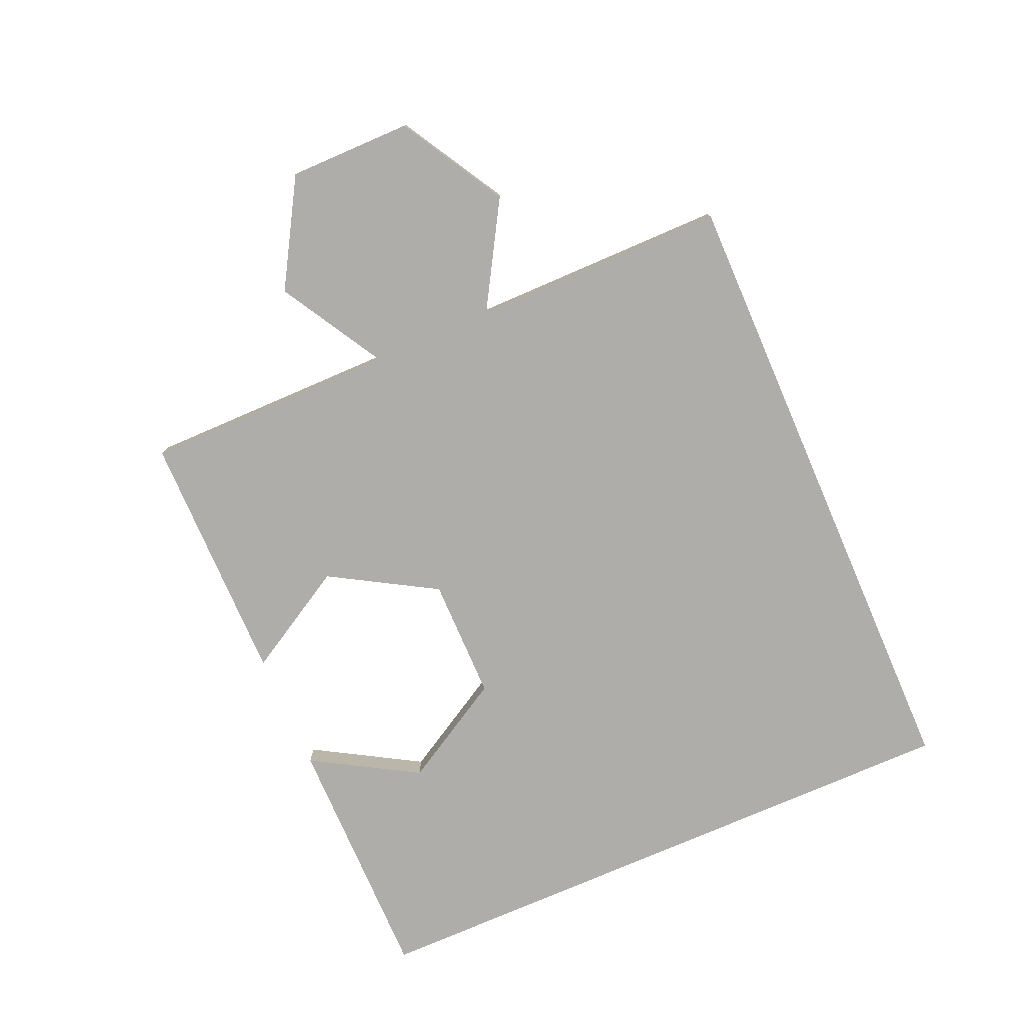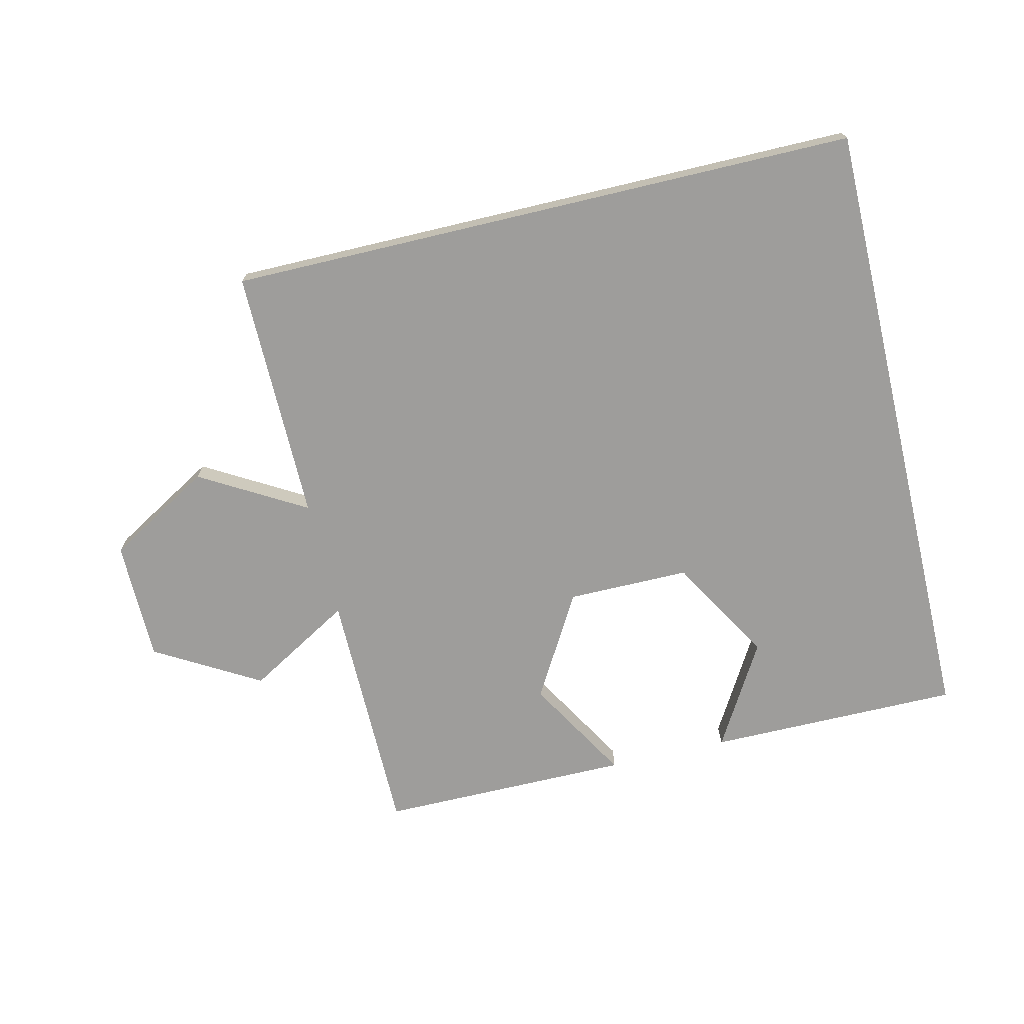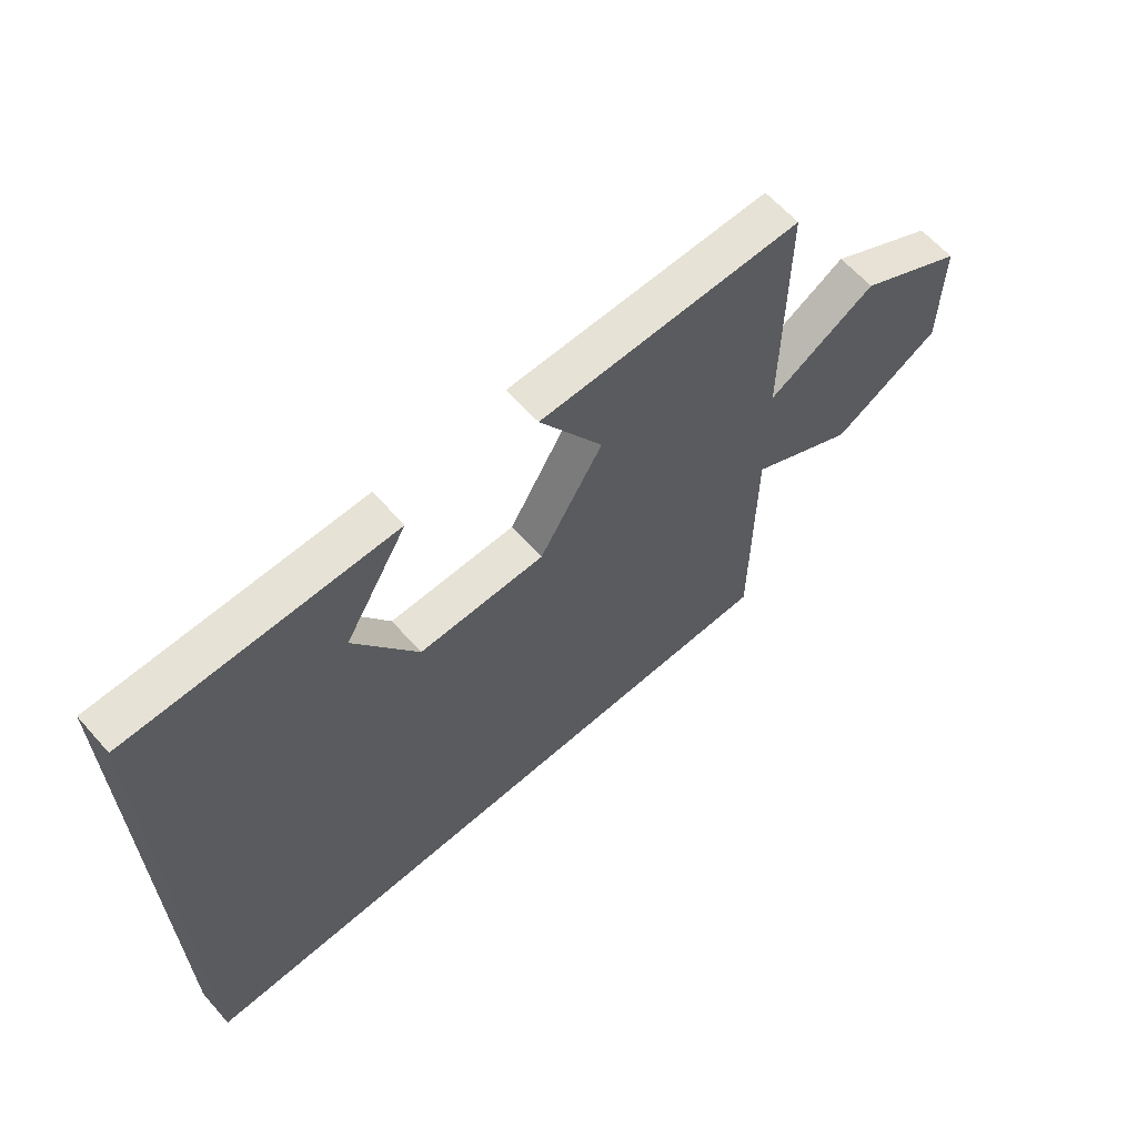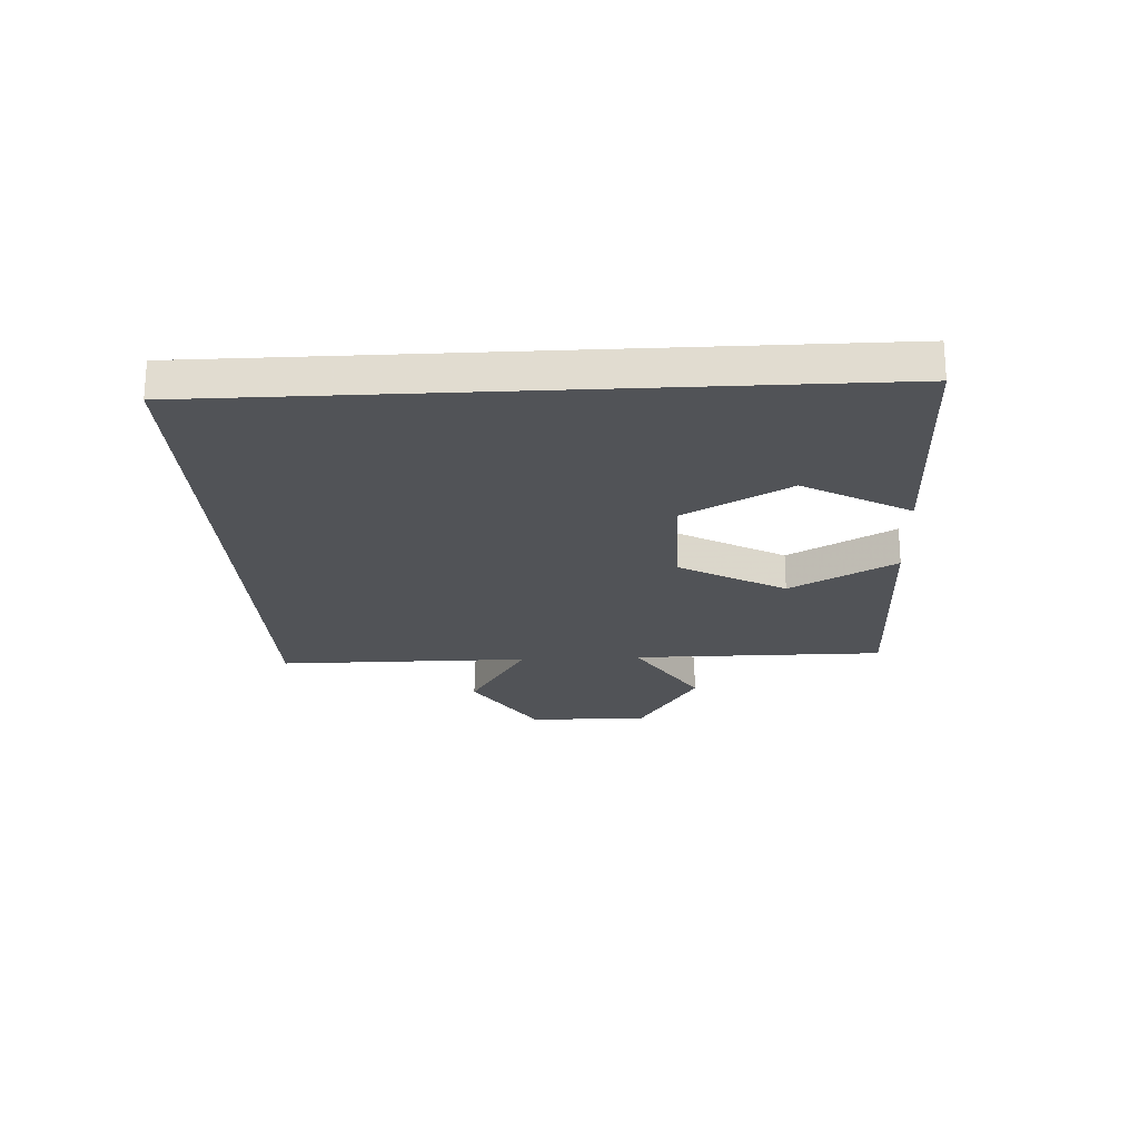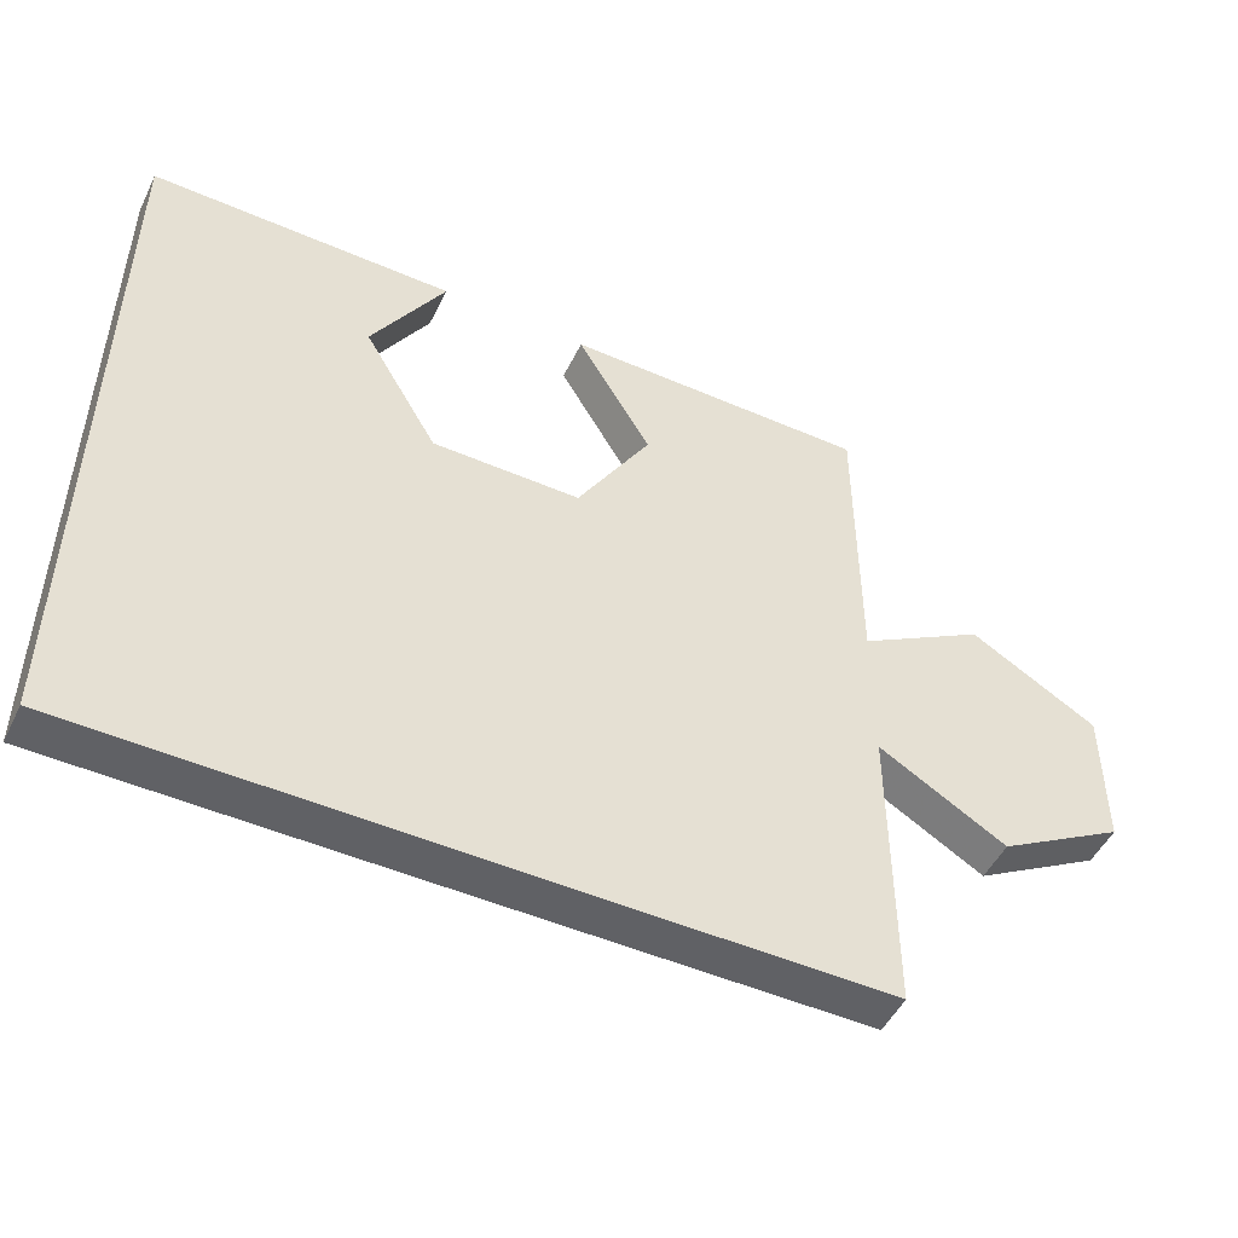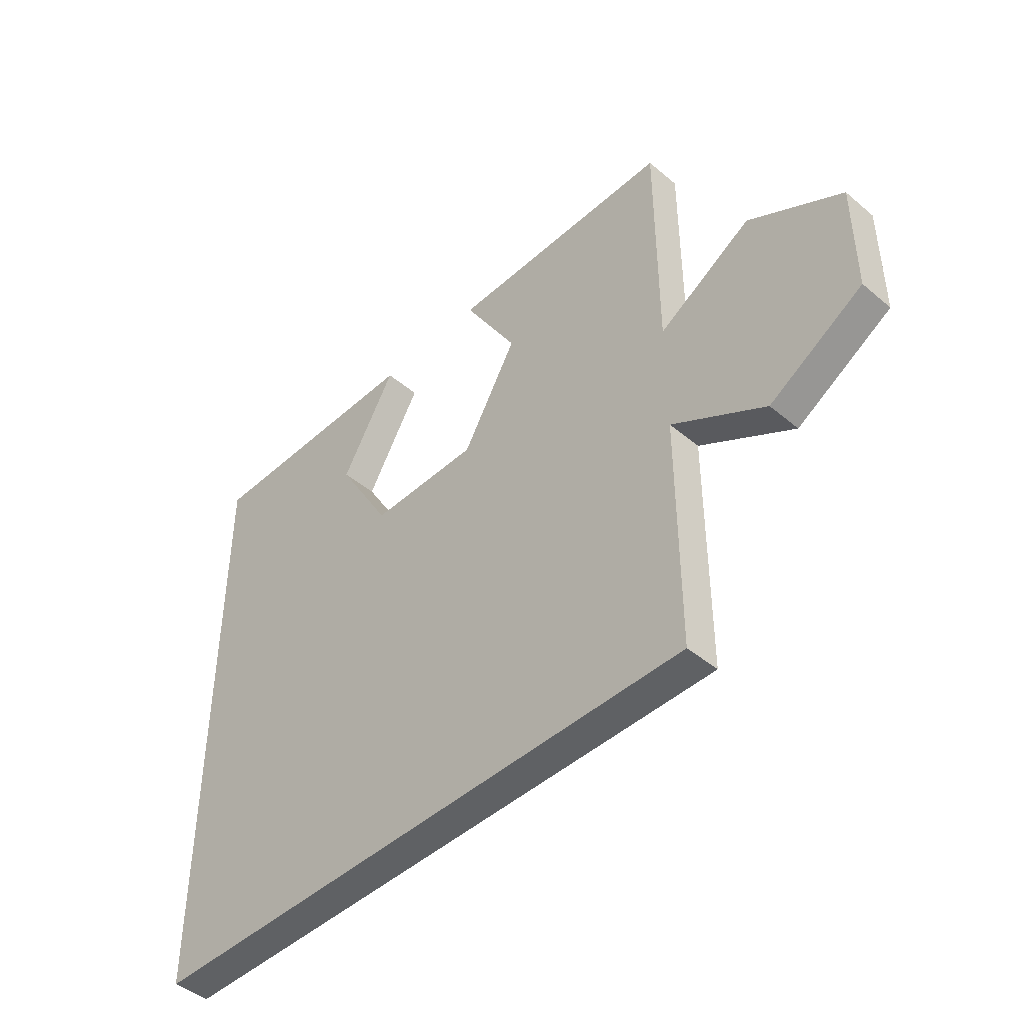
<metadata>
{"format":"obj","ext":"obj","renderer":"f3d","projection":"perspective","resolution":1024,"background":"white","views":[{"elev":-77.2,"azim":-66.6,"up":"+Z"},{"elev":-70.4,"azim":13.4,"up":"+Z"},{"elev":63.5,"azim":138.3,"up":"+Y"},{"elev":-21.9,"azim":93.0,"up":"+Z"},{"elev":-49.7,"azim":154.4,"up":"+Y"},{"elev":-45.6,"azim":-134.0,"up":"+Y"}]}
</metadata>
<code>
o obj_0
v -79 		62.5 		-4.663e-15
v -79 		62.5 		1
v -76 		60.75 		1
v -76 		60.75 		-3.886e-15
v -82 		60.75 		-3.886e-15
v -82 		60.75 		1
v -82 		57.25 		-2.331e-15
v -82 		57.25 		1
v -79 		55.5 		-1.554e-15
v -79 		55.5 		1
v -68.75 		68 		1
v -68.75 		68 		-7.105e-15
v -76 		68 		-7.105e-15
v -76 		68 		1
v -65.25 		68 		-7.105e-15
v -65.25 		68 		1
v -58 		68 		1
v -58 		68 		-7.105e-15
v -76 		50 		8.882e-16
v -76 		50 		1
v -68.75 		62 		-4.44e-15
v -68.75 		62 		1
v -65.25 		62 		1
v -65.25 		62 		-4.44e-15
v -70.5 		65 		-5.773e-15
v -70.5 		65 		1
v -63.5 		65 		-5.773e-15
v -63.5 		65 		1
v -76 		57.25 		-2.331e-15
v -76 		57.25 		1
v -58 		50 		1
v -58 		50 		8.882e-16
g group_15277357
f 1 2 3
f 1 3 4
f 5 6 2
f 5 2 1
f 7 8 6
f 7 6 5
f 7 9 10
f 7 10 8
f 11 12 13
f 11 13 14
f 15 16 18
f 17 18 16
f 19 32 20
f 21 22 23
f 21 23 24
f 25 26 22
f 25 22 21
f 12 11 26
f 12 26 25
f 16 15 27
f 16 27 28
f 20 30 19
f 29 19 30
f 14 13 4
f 14 4 3
f 10 30 8
f 6 8 30
f 6 30 3
f 6 3 2
f 9 7 5
f 9 5 1
f 9 1 4
f 9 4 29
f 10 9 29
f 10 29 30
f 16 28 17
f 31 17 28
f 28 23 31
f 23 22 31
f 21 32 29
f 19 29 32
f 20 32 31
f 22 30 31
f 26 3 22
f 11 14 26
f 14 3 26
f 3 30 22
f 20 31 30
f 29 4 21
f 25 21 4
f 4 13 25
f 12 25 13
f 27 32 24
f 18 32 27
f 15 18 27
f 21 24 32
f 31 32 18
f 31 18 17
f 24 23 28
f 24 28 27

</code>
